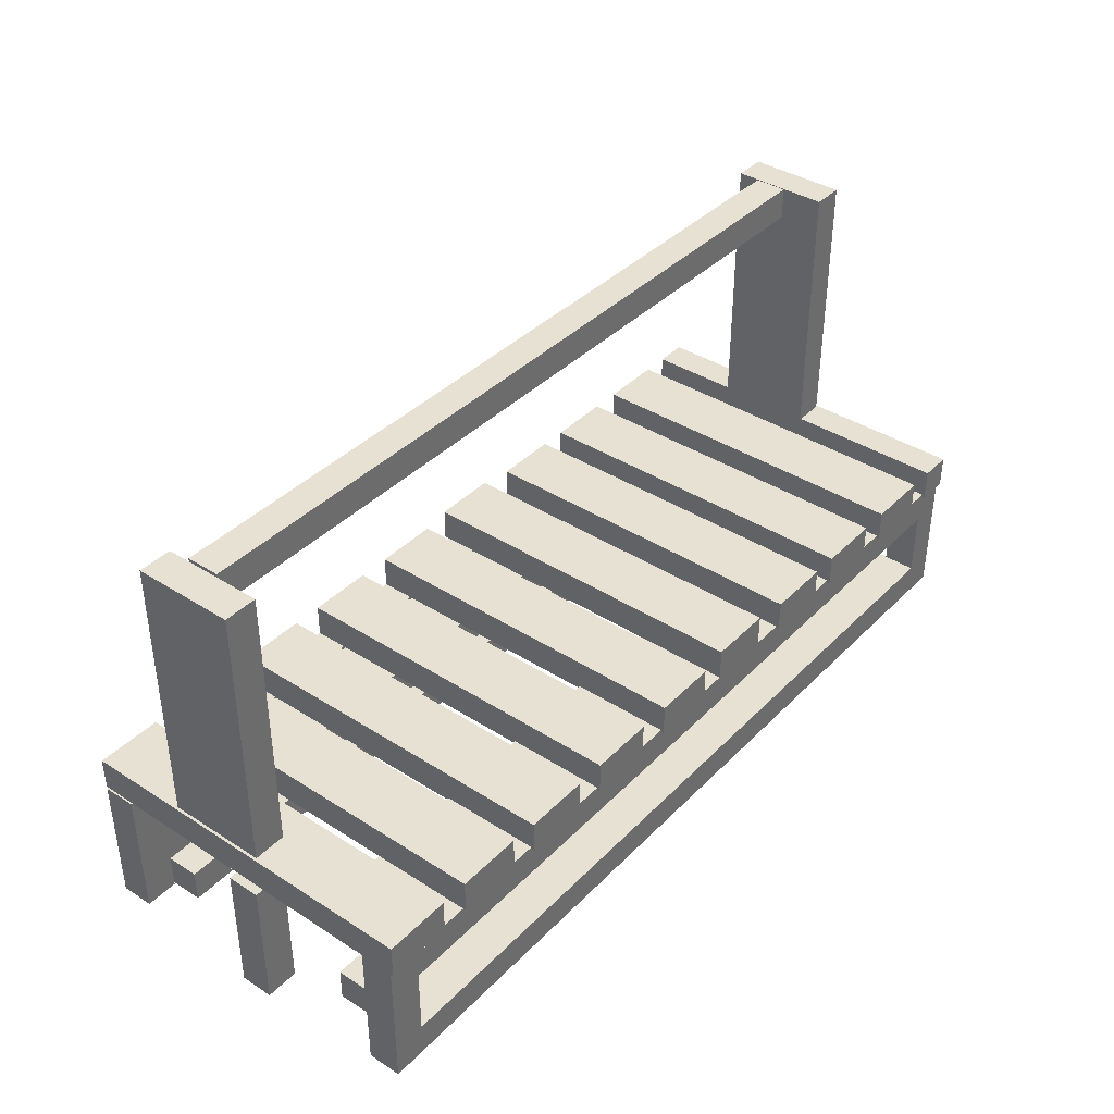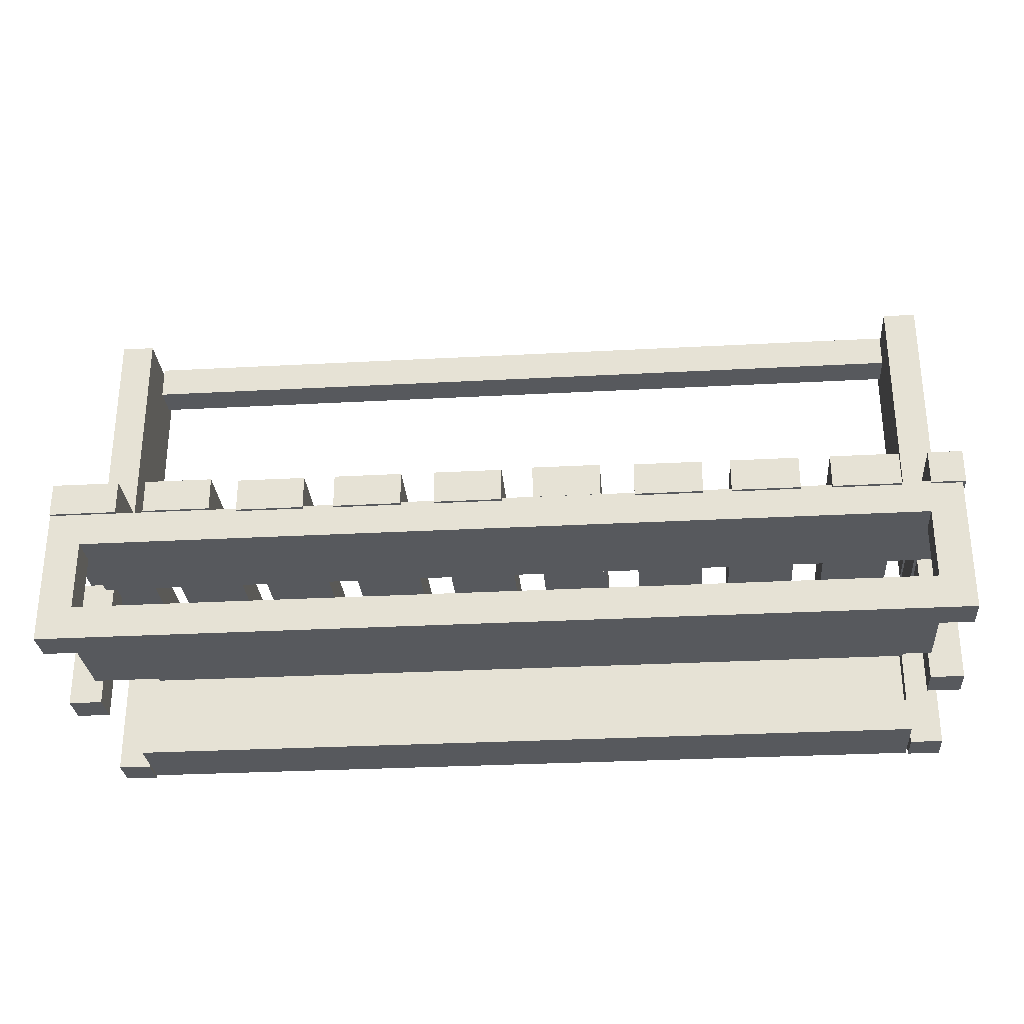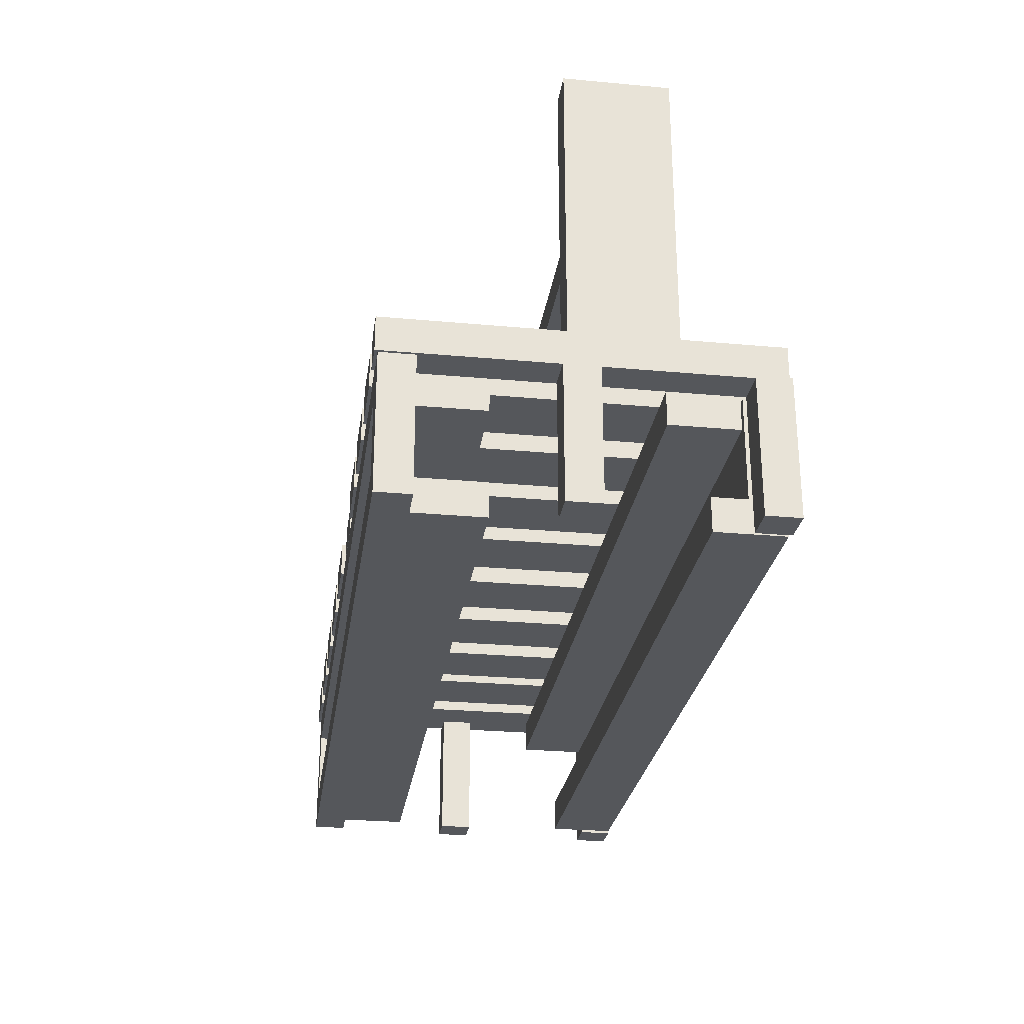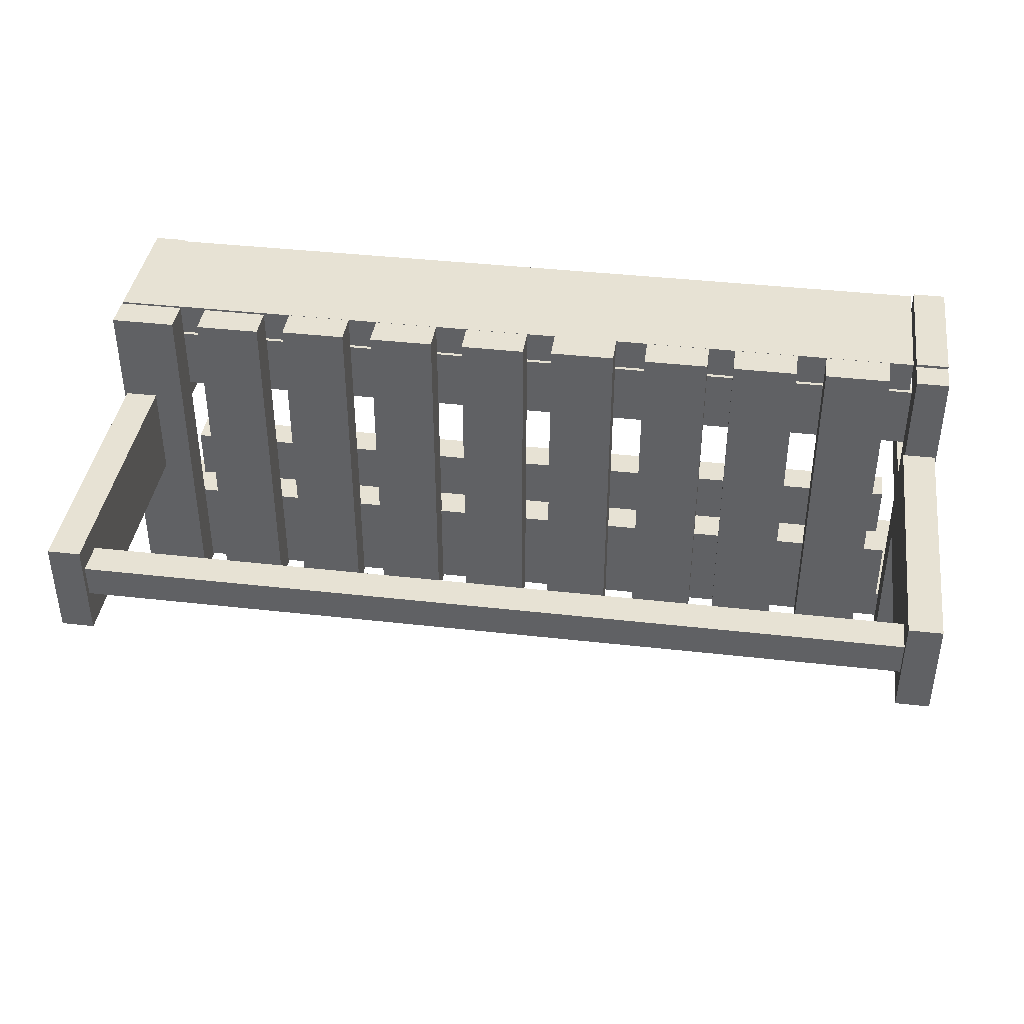
<metadata>
{"format":"obj","ext":"obj","renderer":"f3d","projection":"perspective","resolution":1024,"background":"white","views":[{"elev":38.7,"azim":-51.2,"up":"+Z"},{"elev":-29.3,"azim":4.6,"up":"+Z"},{"elev":-26.9,"azim":81.9,"up":"+Z"},{"elev":39.8,"azim":8.0,"up":"+Y"}]}
</metadata>
<code>
o obj_0
v 175 		-2.051 		50
v 175 		-2.051 		1
v 175 		9.949 		1
v 175 		9.949 		50
v 174 		9.949 		50
v 174 		-2.051 		50
v 163 		9.949 		49
v -142 		-4 		50
v -142 		8 		50
v 174 		9.949 		49
v -151 		8 		50
v 174 		-2.051 		49
v -151 		-4 		50
v 163 		9.949 		1
v 173 		-47 		49
v 163 		-2.051 		49
v 174 		-60.05 		61
v -139 		70 		49
v -139 		58 		49
v -151 		70 		49
v 174 		69.95 		50
v 174 		69.95 		61
v 163 		-2.051 		1
v 174 		59 		49
v 162 		59 		49
v 162 		59 		1
v 174 		-60.05 		49
v 174 		71 		1
v 174 		71 		50
v 174 		59 		1
v 162 		71 		1
v 162 		71 		50
v 173.3 		-0.32 		161
v 173.3 		-0.32 		61
v 173.3 		35.68 		61
v 162 		-47 		50
v 173.3 		35.68 		161
v 162 		57 		49
v 162 		33 		49
v 162 		-47 		49
v 162 		69.95 		50
v -151 		58 		49
v -139 		70 		13
v -139 		70 		1
v -142 		8 		1
v -142 		-4 		1
v 162 		57 		37
v 162 		33 		37
v -139 		58 		1
v -139 		58 		13
v -139 		-47 		50
v -151 		-47 		50
v -139 		-47 		38
v -139 		-47 		13
v -139 		-47 		1
v 173 		-47 		1
v -151 		-47 		1
v -151 		-59 		50
v 161 		-47 		50
v -151 		-59 		1
v 161 		-47 		1
v 161 		-47 		13
v 161 		-47 		38
v 173 		-59 		49
v 161 		27.52 		161
v 161 		15.52 		161
v 161 		15.52 		149
v 161 		27.52 		149
v 161 		-59 		13
v 161 		-59 		38
v 173 		-59 		1
v 161 		70 		13
v 161 		58 		13
v 161.3 		35.68 		161
v 161.3 		35.68 		61
v 161.3 		-0.32 		61
v 161.3 		-0.32 		161
v 162 		-0.32 		61
v 162 		35.68 		61
v 161 		70 		1
v 161 		46 		13
v 161 		46 		1
v 162 		69.95 		61
v 162 		-59 		50
v 162 		-60.05 		61
v 161 		-23 		1
v 161 		-23 		13
v 161 		70 		49
v 161 		58 		49
v 161 		-23 		50
v 161 		-23 		38
v -154 		8 		50
v -154 		8 		1
v -154 		-4 		1
v -154 		-4 		50
v 161 		-59 		50
v -151 		70 		62
v -151 		70 		50
v -151 		-60 		50
v -151 		-60 		62
v 161 		-59 		1
v 162 		-59 		49
v 162 		-60.05 		49
v -151 		70 		0
v -151 		58 		0
v -150 		34.52 		161
v -150 		34.52 		62
v -150 		-1.484 		62
v -150 		-1.484 		161
v -139 		-23 		50
v -139 		-59 		50
v -139 		58 		0
v -139 		70 		0
v -139 		-59 		1
v -139 		-59 		13
v -139 		-59 		38
v -139 		46 		1
v -139 		46 		13
v -139 		-23 		13
v -139 		-23 		1
v -139 		-23 		38
v -12 		69.95 		61
v -12 		-60.05 		61
v -12 		-23 		50
v -12 		-59 		50
v 23 		70.95 		62
v 23 		70.95 		50
v 23 		-59.05 		50
v 23 		-59.05 		62
v 23 		-23 		50
v 23 		-59 		50
v 59 		69.95 		61
v 59 		-60.05 		61
v 59 		-23 		50
v 59 		-59 		50
v 93 		69.95 		61
v 93 		-60.05 		61
v 93 		-23 		50
v 93 		-59 		50
v 128 		69.95 		61
v 128 		-60.05 		61
v 128 		-23 		50
v 128 		-59 		50
v 152 		69.95 		61
v 12 		69.95 		61
v 152 		-60.05 		61
v 12 		-60.05 		61
v 152 		-59 		50
v 152 		-23 		50
v -48 		69.95 		49
v -48 		58 		49
v -48 		57 		49
v -48 		33 		49
v -48 		-23 		49
v -93 		69.95 		62
v -117 		69.95 		62
v -48 		-23 		50
v -117 		-60.05 		62
v -93 		-60.05 		62
v -24 		69.95 		49
v -24 		69.95 		61
v -59 		-23 		50
v -59 		-23 		49
v -117 		-60.05 		50
v -59 		33 		49
v -59 		57 		49
v -93 		-60.05 		50
v -59 		58 		49
v -59 		69.95 		49
v -93 		69.95 		50
v -24 		-60.05 		61
v -117 		69.95 		50
v -24 		-59 		50
v -24 		-23 		50
v -83 		69.95 		49
v -127 		70 		50
v -127 		70 		62
v -83 		58 		49
v -83 		57 		49
v -83 		33 		49
v -83 		-23 		49
v -83 		-23 		50
v -127 		-60 		62
v -127 		-60 		50
v -127 		-59 		50
v -127 		-23 		50
v 152 		33 		49
v 152 		-23 		49
v 128 		-23 		49
v 128 		33 		49
v 117 		33 		49
v 117 		-23 		49
v 93 		-23 		49
v -137 		27.52 		161
v 93 		33 		49
v -137 		27.52 		149
v 83 		33 		49
v 83 		-23 		49
v -137 		15.52 		161
v 59 		-23 		49
v -137 		15.52 		149
v 59 		33 		49
v -48 		69.95 		61
v 12 		33 		49
v 12 		-23 		49
v -12 		-23 		49
v -12 		33 		49
v -24 		33 		49
v -24 		-23 		49
v -48 		-60.05 		61
v -48 		-59 		50
v -138 		34.52 		62
v -138 		34.52 		161
v 152 		58 		49
v 152 		57 		49
v 128 		57 		49
v -138 		-1.484 		161
v -138 		-1.484 		62
v 128 		58 		49
v 117 		58 		49
v 117 		57 		49
v 93 		57 		49
v 93 		58 		49
v 117 		69.95 		61
v 83 		58 		49
v 83 		57 		49
v 59 		57 		49
v 59 		58 		49
v 12 		58 		49
v 12 		57 		49
v 117 		-60.05 		61
v -12 		57 		49
v -12 		58 		49
v 117 		-59 		50
v 117 		-23 		50
v -24 		58 		49
v -24 		57 		49
v -59 		69.95 		61
v -59 		-60.05 		61
v -59 		-59 		50
v 47 		-59 		50
v 47 		-59.05 		50
v -93 		-59 		50
v -117 		-59 		50
v -138 		57 		49
v -138 		33 		49
v -12 		69.95 		49
v -12 		-59 		49
v -12 		-60.05 		49
v 12 		69.95 		49
v 47 		70.95 		50
v -83 		69.95 		61
v 59 		69.95 		49
v 47 		-23 		50
v 59 		-59 		49
v 59 		-60.05 		49
v 83 		69.95 		49
v -83 		-60.05 		61
v 93 		69.95 		49
v -83 		-59 		50
v 93 		-59 		49
v 93 		-60.05 		49
v -93 		-23 		50
v -117 		-23 		50
v 117 		69.95 		49
v 128 		69.95 		49
v 128 		-59 		49
v 128 		-60.05 		49
v 152 		69.95 		49
v 152 		-60.05 		49
v 152 		-59 		49
v 12 		-23 		50
v 12 		-59 		50
v 117 		-60.05 		49
v 117 		-59 		49
v 83 		-23 		50
v 83 		-59 		50
v 83 		-60.05 		49
v 83 		-59 		49
v 12 		-60.05 		49
v 12 		-59 		49
v -24 		-60.05 		49
v -24 		-59 		49
v -138 		57 		37
v -48 		-59 		49
v -138 		33 		37
v -48 		-60.05 		49
v -59 		-60.05 		49
v -59 		-59 		49
v -83 		-59 		49
v -83 		-60.05 		49
v 83 		69.95 		61
v 83 		-60.05 		61
v 47 		70.95 		62
v 47 		-59.05 		62
g group_0_1206582
f 33 34 35
f 33 35 37
f 74 75 76
f 74 76 77
f 78 76 75
f 78 75 79
f 72 88 73
f 77 76 78
f 74 79 75
f 86 87 62
f 86 62 61
f 37 74 77
f 37 77 33
f 34 33 78
f 77 78 33
f 37 35 79
f 37 79 74
f 88 89 73
f 91 90 59
f 63 91 59
f 106 107 108
f 106 108 109
f 54 119 120
f 54 120 55
f 110 121 51
f 121 53 51
f 218 212 217
f 213 217 212
f 109 217 106
f 213 106 217
f 218 217 108
f 109 108 217
f 213 212 107
f 213 107 106
f 101 114 55
f 120 86 55
f 86 61 55
f 101 55 61
f 101 115 114
f 69 115 101
f 87 86 120
f 119 87 120
f 121 91 53
f 116 53 70
f 91 63 53
f 70 53 63
f 236 233 160
f 233 247 160
f 247 18 160
f 229 228 250
f 228 253 250
f 88 247 253
f 225 223 257
f 223 259 257
f 88 257 259
f 265 266 88
f 220 219 265
f 219 266 265
f 214 89 269
f 88 269 89
f 124 174 173
f 124 173 125
f 88 266 269
f 259 265 88
f 130 272 273
f 130 273 131
f 18 247 88
f 88 253 257
f 134 254 241
f 134 241 135
f 250 253 247
f 168 151 169
f 151 150 169
f 18 169 150
f 138 276 277
f 138 277 139
f 18 150 160
f 142 235 234
f 142 234 143
f 19 175 18
f 178 175 19
f 18 175 169
f 148 59 149
f 96 59 148
f 90 149 59
f 157 162 240
f 157 240 211
f 182 263 243
f 182 243 260
f 264 186 185
f 264 185 244
f 219 220 73
f 220 223 73
f 89 214 73
f 214 219 73
f 223 225 73
f 225 228 73
f 228 229 73
f 50 73 229
f 229 233 50
f 233 236 50
f 236 151 50
f 151 168 50
f 168 178 50
f 19 50 178
f 283 116 248
f 173 283 248
f 173 248 125
f 18 88 43
f 72 43 88
f 255 241 281
f 131 281 241
f 70 255 281
f 135 241 255
f 273 281 131
f 124 206 209
f 124 209 174
f 130 254 205
f 272 130 205
f 200 205 254
f 134 200 254
f 279 70 261
f 277 279 261
f 277 261 139
f 138 193 198
f 138 198 276
f 115 62 54
f 119 54 87
f 142 189 192
f 142 192 235
f 275 70 267
f 234 275 267
f 234 267 143
f 90 91 188
f 90 188 149
f 69 62 115
f 87 54 62
f 157 154 163
f 157 163 162
f 186 264 121
f 264 263 121
f 181 121 263
f 182 181 263
f 70 96 271
f 148 271 96
f 271 267 70
f 110 186 121
f 121 181 163
f 121 163 154
f 121 154 209
f 121 209 206
f 121 206 205
f 200 91 205
f 198 91 200
f 193 91 198
f 192 91 193
f 189 91 192
f 188 91 189
f 121 205 91
f 279 255 70
f 275 261 70
f 248 116 281
f 290 116 289
f 240 289 285
f 240 285 211
f 289 116 285
f 285 116 283
f 290 243 116
f 243 244 116
f 260 243 290
f 244 185 116
f 111 116 185
f 70 281 116
g group_0_1650274
f 65 66 67
f 65 67 68
f 201 196 67
f 196 201 199
f 196 199 194
f 66 199 201
f 66 194 199
f 196 194 68
f 68 67 196
f 194 66 65
f 65 68 194
f 201 67 66
g group_0_3888547
f 1 2 3
f 1 3 4
f 4 5 6
f 4 6 1
f 4 3 10
f 4 10 5
f 2 1 12
f 6 12 1
f 17 6 5
f 5 24 22
f 17 5 22
f 21 22 24
f 10 24 5
f 12 6 27
f 17 27 6
f 28 29 21
f 28 21 24
f 28 24 30
f 32 29 31
f 38 39 41
f 36 41 39
f 36 39 40
f 32 31 41
f 38 41 25
f 42 19 20
f 18 20 19
f 44 104 43
f 18 43 20
f 26 25 31
f 25 41 31
f 8 46 9
f 45 9 46
f 11 9 45
f 94 46 13
f 8 13 46
f 22 35 34
f 22 34 17
f 50 19 42
f 34 85 17
f 42 105 50
f 15 56 62
f 53 54 57
f 55 57 54
f 61 62 56
f 52 51 53
f 52 53 57
f 29 32 21
f 36 40 59
f 2 23 14
f 2 14 3
f 30 26 28
f 7 39 10
f 10 39 24
f 3 14 10
f 7 10 14
f 40 15 63
f 63 15 62
f 59 40 63
f 27 64 15
f 16 12 15
f 27 15 12
f 2 12 23
f 16 23 12
f 26 30 25
f 24 25 30
f 28 31 29
f 69 70 62
f 63 62 70
f 64 71 56
f 64 56 15
f 36 78 41
f 84 85 36
f 85 78 36
f 78 79 41
f 83 41 79
f 34 78 85
f 79 35 83
f 22 83 35
f 92 93 94
f 92 94 95
f 22 21 41
f 22 41 83
f 11 92 95
f 11 95 13
f 32 41 21
f 94 93 45
f 45 93 11
f 11 93 92
f 36 59 96
f 36 96 84
f 95 94 13
f 26 31 28
f 71 101 61
f 71 61 56
f 84 102 103
f 84 103 85
f 20 104 105
f 20 105 42
f 102 64 103
f 27 103 64
f 103 27 85
f 17 85 27
f 60 58 52
f 60 52 57
f 71 64 69
f 101 71 69
f 96 70 102
f 84 96 102
f 70 69 64
f 102 70 64
f 40 39 16
f 15 40 16
f 7 16 39
f 25 24 38
f 23 16 7
f 23 7 14
f 39 38 24
f 112 105 104
f 112 104 113
f 113 104 44
f 20 43 104
f 49 50 105
f 49 105 112
f 45 46 94
f 57 55 60
f 114 60 55
f 114 115 60
f 58 60 115
f 58 115 116
f 58 116 111
f 116 115 54
f 116 54 53
f 49 112 113
f 49 113 44
g group_0_15277357
f 47 38 39
f 47 39 48
f 38 215 39
f 152 237 284
f 38 47 215
f 80 72 73
f 81 82 73
f 80 73 82
f 97 98 11
f 13 100 11
f 52 100 13
f 58 100 52
f 99 100 58
f 97 11 100
f 97 100 108
f 97 108 107
f 51 52 110
f 176 186 9
f 176 9 98
f 11 98 9
f 13 110 52
f 8 110 13
f 111 99 58
f 117 118 50
f 117 50 49
f 123 124 125
f 123 122 124
f 130 131 129
f 128 129 131
f 127 130 126
f 129 126 130
f 133 134 135
f 133 132 134
f 137 138 139
f 137 136 138
f 141 142 143
f 141 140 142
f 146 148 149
f 146 149 144
f 147 145 123
f 122 123 145
f 152 153 203
f 157 203 153
f 154 157 153
f 151 152 203
f 145 250 122
f 149 187 144
f 123 280 147
f 158 159 156
f 155 156 159
f 158 164 167
f 158 167 159
f 162 163 165
f 166 238 165
f 168 238 166
f 169 238 168
f 155 170 172
f 155 172 156
f 171 173 174
f 252 175 178
f 252 178 179
f 252 179 180
f 181 182 180
f 258 252 182
f 208 161 174
f 183 184 185
f 183 185 186
f 252 169 175
f 187 188 189
f 187 189 190
f 177 183 186
f 177 186 176
f 191 192 193
f 191 193 195
f 197 198 200
f 197 200 202
f 144 141 146
f 150 151 203
f 204 205 206
f 204 206 207
f 141 144 140
f 208 209 154
f 208 154 153
f 157 211 210
f 287 210 211
f 165 163 181
f 165 181 180
f 144 269 140
f 210 203 157
f 214 215 216
f 214 216 219
f 220 221 222
f 220 222 223
f 225 226 227
f 225 227 228
f 229 230 232
f 229 232 233
f 177 97 212
f 236 237 152
f 236 152 151
f 171 161 210
f 203 210 161
f 168 166 179
f 168 179 178
f 183 177 218
f 210 287 171
f 232 237 208
f 232 208 207
f 212 218 177
f 150 203 160
f 161 160 203
f 183 218 100
f 108 100 218
f 227 230 204
f 227 204 202
f 118 117 82
f 118 82 81
f 239 162 238
f 97 107 212
f 222 226 197
f 222 197 195
f 72 80 44
f 72 44 43
f 184 183 99
f 100 99 183
f 239 240 162
f 165 238 162
f 216 221 191
f 216 191 190
f 97 177 98
f 176 98 177
f 215 187 39
f 241 242 128
f 241 128 131
f 152 166 165
f 152 165 153
f 243 167 164
f 243 164 244
f 179 245 246
f 179 246 180
f 99 111 184
f 185 184 111
f 125 248 249
f 125 249 123
f 135 255 256
f 135 256 133
f 130 127 254
f 251 254 127
f 182 260 258
f 291 258 260
f 139 261 262
f 139 262 137
f 180 182 252
f 172 170 264
f 263 264 170
f 143 267 268
f 143 268 141
f 110 8 186
f 8 9 186
f 271 148 270
f 146 270 148
f 270 268 267
f 270 267 271
f 146 141 268
f 146 268 270
f 274 275 234
f 252 258 238
f 274 262 261
f 274 261 275
f 274 137 262
f 239 238 258
f 258 291 239
f 278 279 277
f 238 169 252
f 278 256 255
f 278 255 279
f 278 133 256
f 245 286 246
f 159 167 243
f 159 243 263
f 280 281 273
f 280 249 248
f 280 248 281
f 155 159 263
f 155 263 170
f 280 123 249
f 190 191 48
f 191 195 48
f 195 197 48
f 197 202 48
f 202 204 48
f 286 48 204
f 204 207 286
f 207 208 286
f 208 153 286
f 153 165 286
f 165 180 286
f 246 286 180
f 283 173 282
f 171 282 173
f 245 284 286
f 211 285 287
f 282 287 285
f 282 285 283
f 284 47 286
f 48 286 47
f 166 284 179
f 237 232 284
f 232 230 284
f 47 284 230
f 230 227 47
f 227 226 47
f 226 222 47
f 222 221 47
f 221 216 47
f 215 47 216
f 171 287 282
f 187 190 48
f 39 187 48
f 289 240 288
f 239 288 240
f 264 244 158
f 164 158 244
f 166 152 284
f 245 179 284
f 260 290 291
f 172 264 156
f 158 156 264
f 288 291 290
f 288 290 289
f 239 291 288
f 118 81 50
f 73 50 81
f 82 117 49
f 44 80 49
f 82 49 80
f 231 274 234
f 231 234 235
f 235 224 231
f 122 247 233
f 122 233 232
f 122 232 207
f 206 124 207
f 124 122 207
f 132 253 228
f 132 228 227
f 132 227 202
f 200 134 202
f 134 132 202
f 231 224 137
f 136 137 224
f 224 265 136
f 136 259 223
f 136 223 222
f 136 222 195
f 193 138 195
f 138 136 195
f 137 274 231
f 293 276 292
f 140 266 219
f 140 219 216
f 140 216 190
f 189 142 190
f 142 140 190
f 293 278 277
f 293 277 276
f 149 188 187
f 215 214 144
f 269 144 214
f 187 215 144
f 140 269 266
f 235 192 191
f 221 220 224
f 265 224 220
f 221 224 191
f 235 191 224
f 136 265 259
f 276 198 197
f 225 292 226
f 257 292 225
f 226 292 197
f 276 197 292
f 132 257 253
f 293 292 133
f 132 133 292
f 292 257 132
f 272 205 204
f 230 229 145
f 250 145 229
f 230 145 204
f 204 145 272
f 122 250 247
f 133 278 293
f 251 294 254
f 174 209 208
f 237 236 161
f 160 161 236
f 237 161 208
f 171 174 161
f 295 242 241
f 295 241 254
f 295 254 294
f 295 294 129
f 126 129 294
f 294 251 127
f 294 127 126
f 129 128 242
f 129 242 295
f 147 272 145
f 147 280 273
f 147 273 272

</code>
